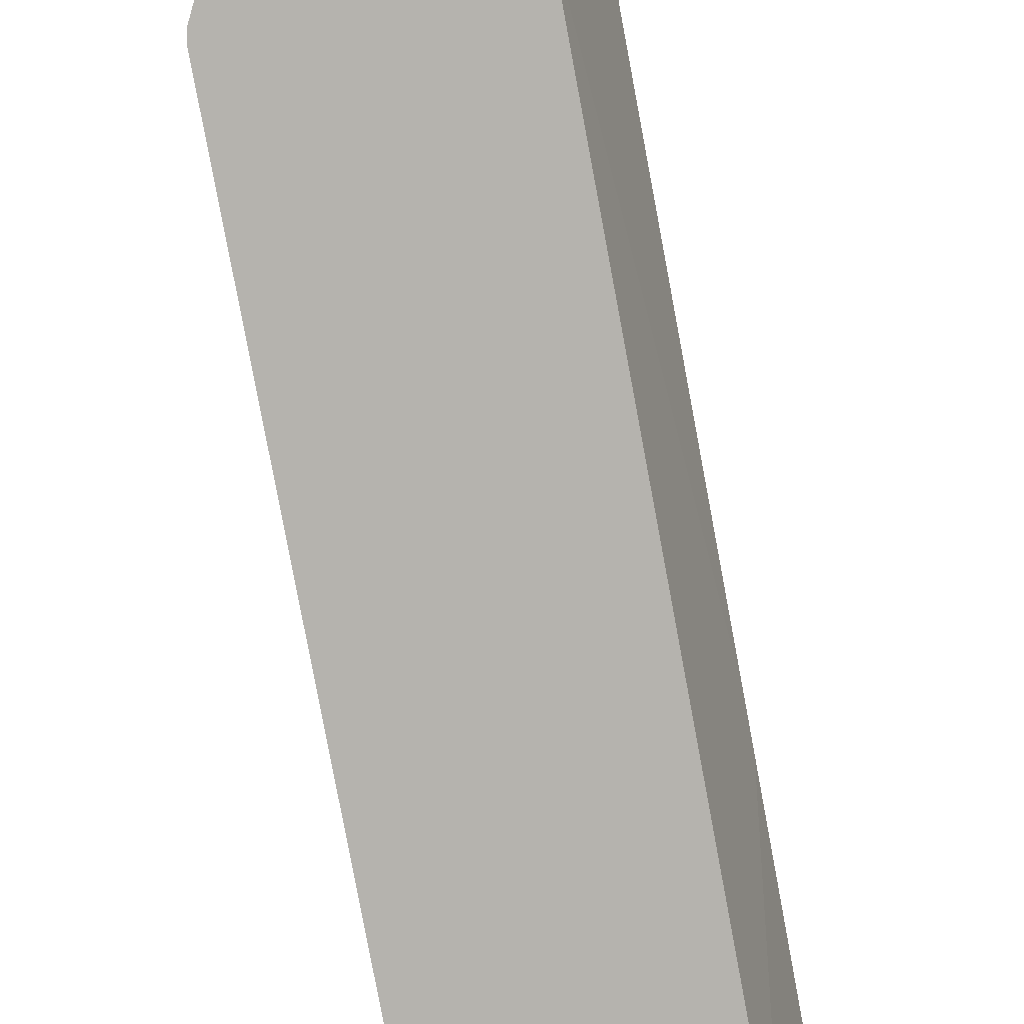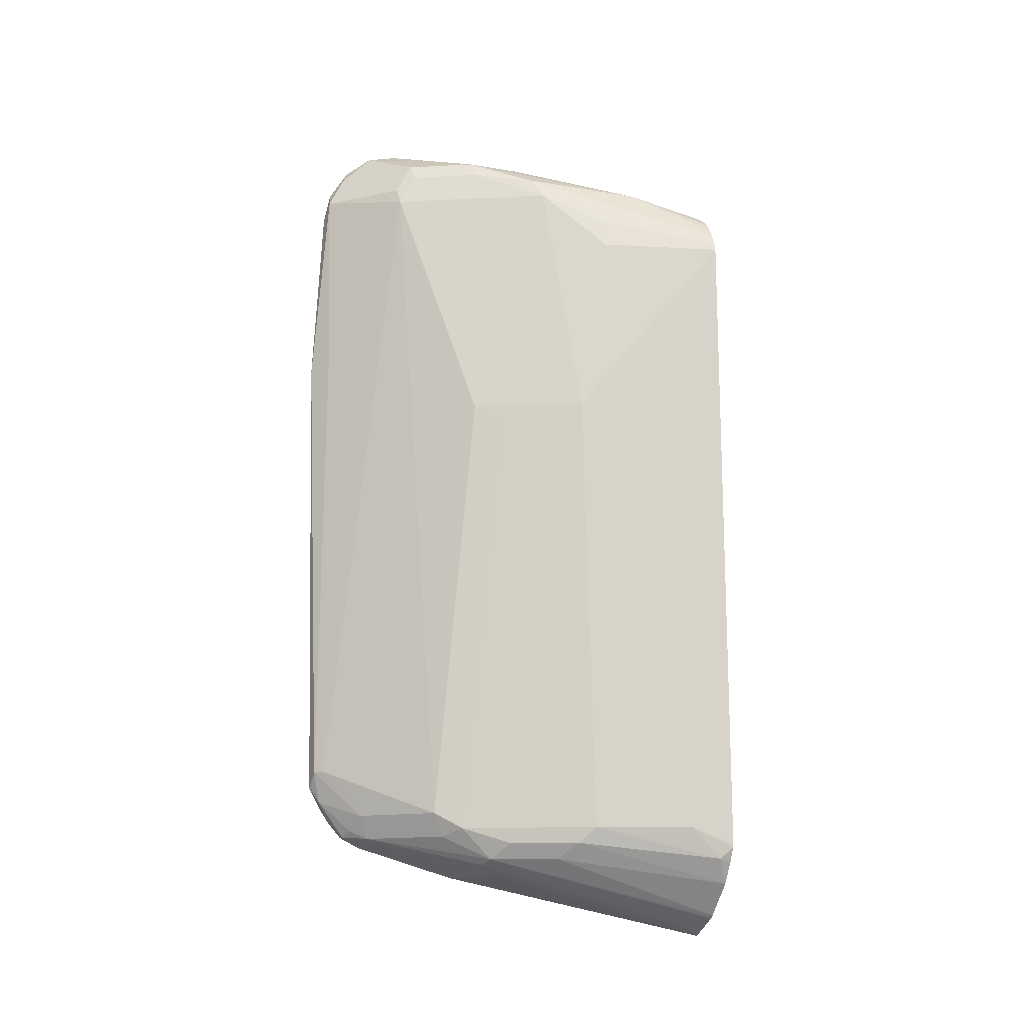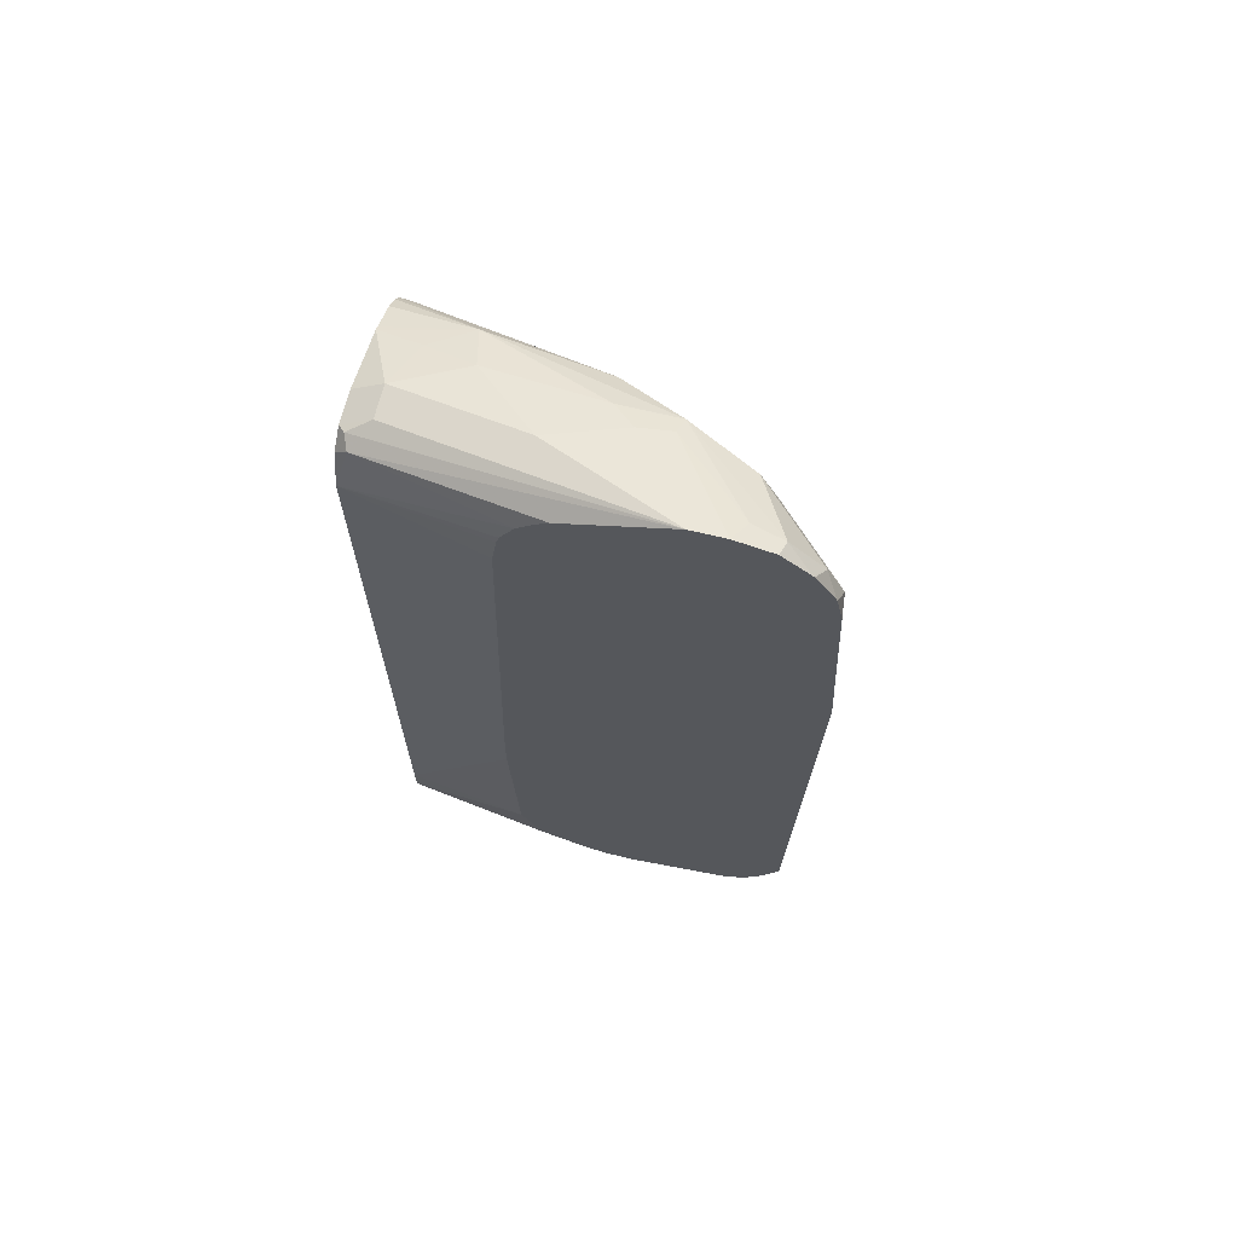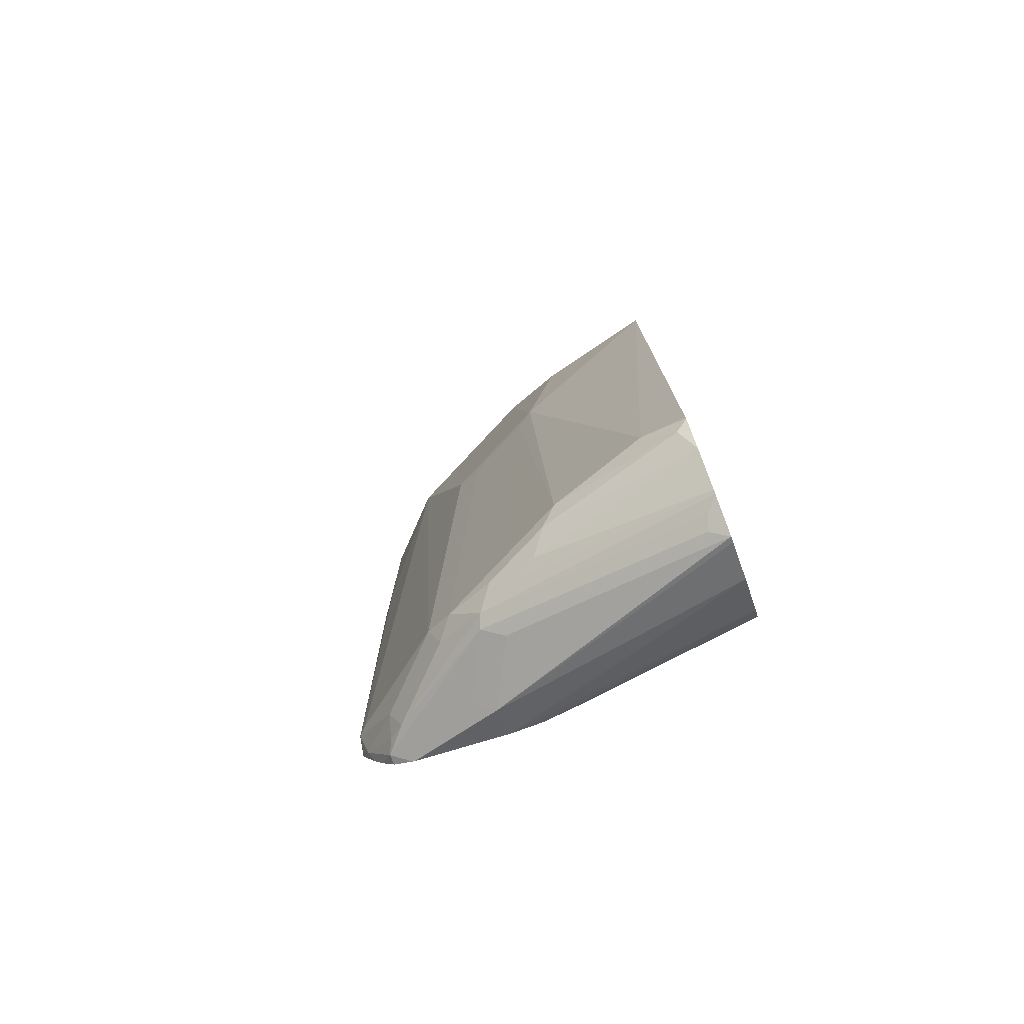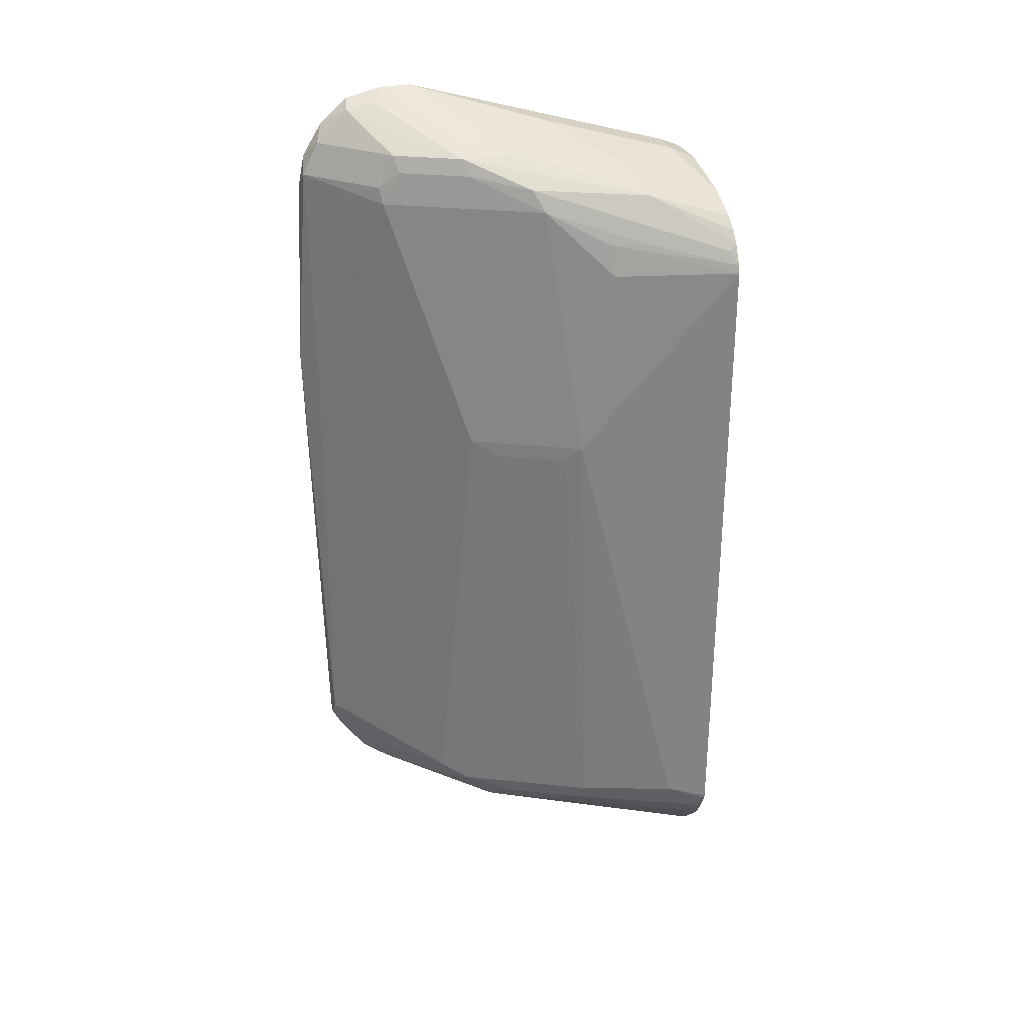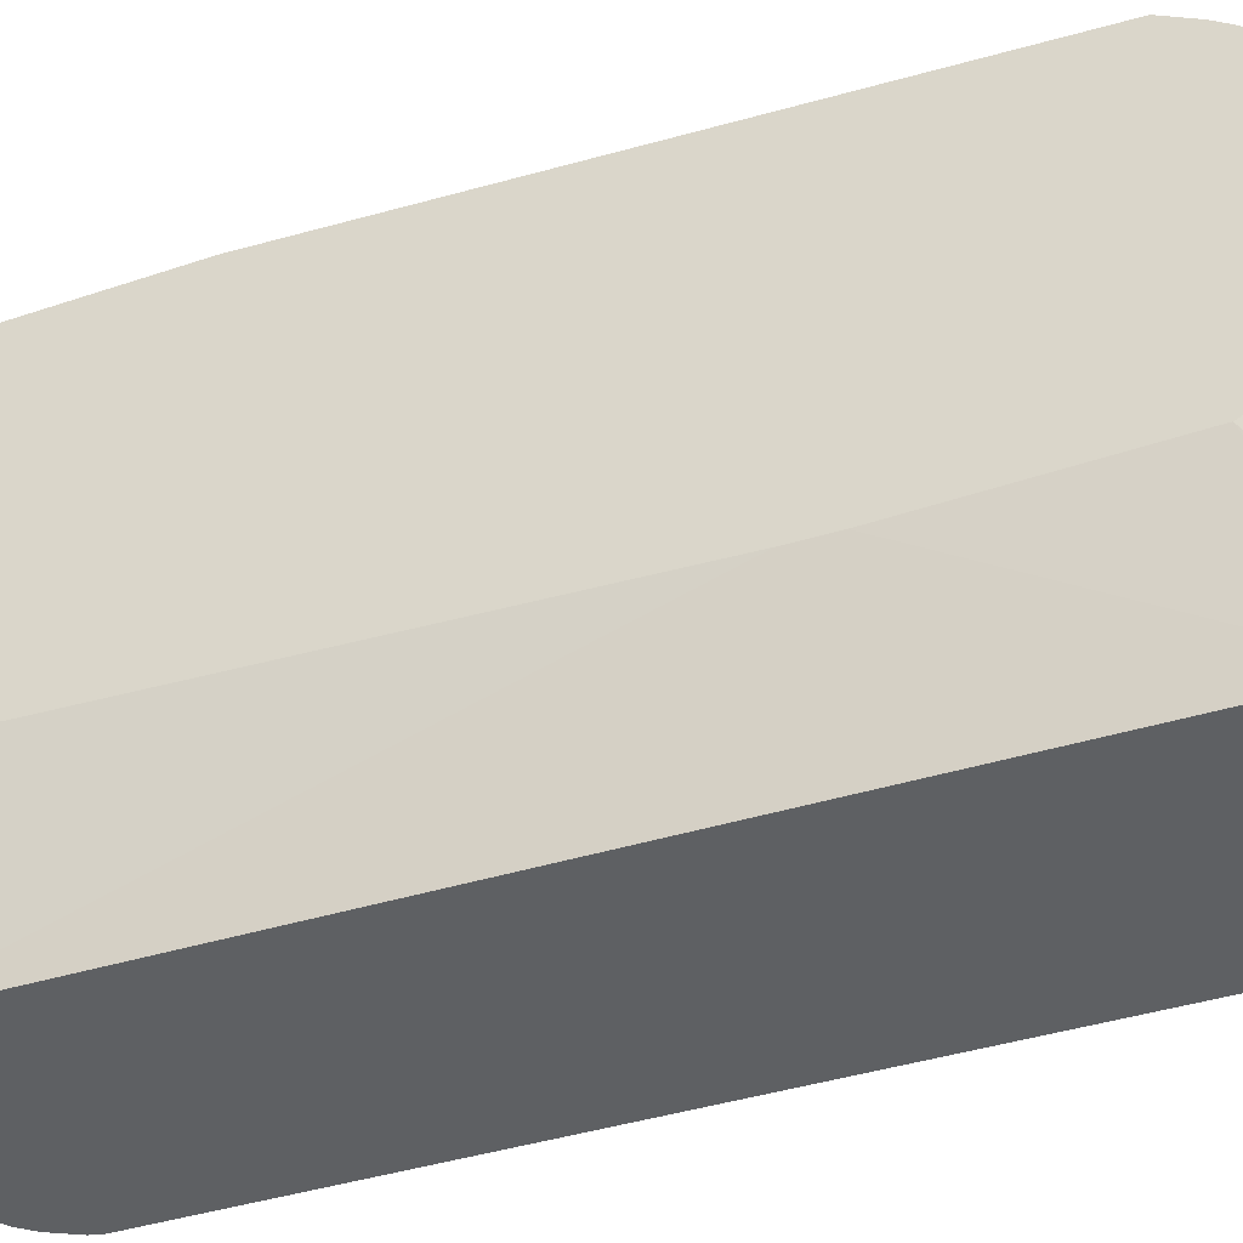
<metadata>
{"format":"obj","ext":"obj","renderer":"f3d","projection":"perspective","resolution":1024,"background":"white","views":[{"elev":-79.9,"azim":-169.4,"up":"+Z"},{"elev":-14.2,"azim":69.6,"up":"+Y"},{"elev":67.2,"azim":-76.3,"up":"+Y"},{"elev":-76.4,"azim":110.5,"up":"+Y"},{"elev":29.5,"azim":72.2,"up":"+Y"},{"elev":-42.4,"azim":-70.1,"up":"+Z"}]}
</metadata>
<code>
v 0.2035 0.7308 0.2668
v 0.2166 0.7308 0.2572
v 0.2132 0.8628 0.2588
v 0.2035 0.8527 0.2604
v 0.2035 0.4264 0.2597
v 0.2132 0.4365 0.2588
v 0.2572 0.8527 0.2165
v 0.2183 0.4365 0.2538
v 0.2183 0.8628 0.2538
v 0.2132 0.8831 0.2487
v 0.2035 0.8734 0.256
v 0.2035 0.8725 0.2564
v 0.2035 0.41 0.2507
v 0.2081 0.4162 0.2538
v 0.2056 0.4264 0.2588
v 0.2301 0.4061 0.2301
v 0.291 0.6902 0.1692
v 0.2978 0.6902 0.1556
v 0.3113 0.6902 0.1286
v 0.3181 0.6902 0.115
v 0.2707 0.8527 0.1895
v 0.2589 0.8729 0.2056
v 0.2538 0.8628 0.2182
v 0.2386 0.8628 0.2335
v 0.2707 0.4061 0.1895
v 0.2538 0.8831 0.2081
v 0.2132 0.9034 0.2284
v 0.2035 0.8937 0.243
v 0.2035 0.8928 0.2438
v 0.2035 0.4017 0.2449
v 0.2098 0.3926 0.2368
v 0.2183 0.3959 0.2335
v 0.2259 0.3908 0.2233
v 0.2462 0.3908 0.203
v 0.2994 0.6801 0.1522
v 0.3198 0.6801 0.1117
v 0.3248 0.6902 0.1015
v 0.3045 0.8527 0.1218
v 0.2791 0.8729 0.1649
v 0.2665 0.3908 0.1827
v 0.2791 0.3959 0.1725
v 0.2741 0.8831 0.1675
v 0.2166 0.9068 0.2098
v 0.2035 0.9084 0.2253
v 0.2035 0.9082 0.226
v 0.2035 0.3926 0.2368
v 0.2035 0.3862 0.2242
v 0.2301 0.3722 0.1759
v 0.2707 0.3722 0.1556
v 0.2791 0.3756 0.1522
v 0.2994 0.3959 0.132
v 0.3198 0.3959 0.09138
v 0.3438 0.812 0.002576
v 0.3248 0.812 0.08121
v 0.34 0.3959 0.03046
v 0.3198 0.8324 0.08375
v 0.3248 0.8324 0.06091
v 0.3384 0.8256 0.006793
v 0.2978 0.8662 0.1286
v 0.2918 0.3858 0.1421
v 0.2741 0.8831 0.132
v 0.2639 0.8882 0.1649
v 0.3113 0.8594 0.05415
v 0.2035 0.9134 0.2032
v 0.2035 0.3859 0.2233
v 0.2233 0.3655 0.1624
v 0.2639 0.3655 0.1421
v 0.2855 0.3262 0.002576
v 0.291 0.3316 0.01354
v 0.2994 0.335 0.01016
v 0.3083 0.3375 0.002576
v 0.3104 0.3393 0.002576
v 0.2893 0.3756 0.132
v 0.3121 0.3858 0.1015
v 0.34 0.3756 0.01016
v 0.3426 0.8171 0.002576
v 0.3442 0.3858 0.002576
v 0.3438 0.3832 0.002576
v 0.3363 0.8298 0.002576
v 0.2842 0.8729 0.06091
v 0.2436 0.8932 0.1015
v 0.2606 0.8898 0.1455
v 0.3309 0.8366 0.002576
v 0.3223 0.8437 0.002576
v 0.3181 0.8459 0.002576
v 0.3045 0.8527 0.002576
v 0.302 0.8539 0.002576
v 0.2944 0.8628 0.03046
v 0.2035 0.9134 0.1829
v 0.2035 0.3858 0.2229
v 0.2035 0.3754 0.162
v 0.2563 0.3375 0.002576
v 0.2817 0.3274 0.002576
v 0.2965 0.3316 0.002576
v 0.3307 0.3596 0.002576
v 0.2994 0.3756 0.1117
v 0.3388 0.3731 0.002576
v 0.2639 0.8729 0.02032
v 0.2436 0.8729 0.02032
v 0.2614 0.8641 0.002576
v 0.2369 0.8662 0.006793
v 0.2035 0.9131 0.1823
v 0.2035 0.3754 0.1417
v 0.232 0.3538 0.002576
v 0.2441 0.3456 0.002576
v 0.2411 0.8641 0.002576
v 0.2332 0.8578 0.002576
v 0.2284 0.8628 0.01016
v 0.2035 0.8882 0.1188
v 0.2238 0.366 0.002576
v 0.2259 0.3629 0.002576
v 0.2035 0.3801 0.1251
v 0.2303 0.8552 0.002576
v 0.2233 0.8324 0.002576
v 0.2035 0.8732 0.1012
v 0.2035 0.8831 0.1117
v 0.2233 0.3858 0.002576
v 0.2035 0.3805 0.124
v 0.2035 0.3907 0.09854
v 0.2035 0.4184 0.08496
v 0.2035 0.5491 0.08033
v 0.2035 0.8324 0.08796
v 0.2035 0.8527 0.09114
v 0.2035 0.8588 0.09269
v 0.2035 0.5279 0.08033
f 53 111 110
f 53 110 117
f 53 117 114
f 53 113 107
f 53 107 106
f 53 106 100
f 53 105 104
f 53 100 87
f 53 87 86
f 53 86 85
f 53 85 84
f 53 104 111
f 53 114 113
f 56 76 57
f 53 83 79
f 53 79 76
f 55 75 78
f 55 78 77
f 57 76 58
f 58 76 79
f 58 79 63
f 58 63 59
f 60 73 74
f 61 80 81
f 61 81 82
f 61 82 62
f 61 63 80
f 53 84 83
f 53 92 105
f 51 74 52
f 53 68 93
f 43 64 44
f 62 82 64
f 47 65 66
f 47 66 48
f 48 66 67
f 48 67 49
f 49 67 68
f 49 68 69
f 49 69 70
f 49 70 50
f 50 70 71
f 50 71 72
f 50 72 73
f 50 73 60
f 51 60 74
f 52 74 75
f 52 75 55
f 53 76 56
f 53 56 54
f 53 55 77
f 53 77 78
f 53 78 97
f 53 97 95
f 53 95 72
f 53 72 71
f 53 71 94
f 53 94 68
f 53 93 92
f 63 83 84
f 91 103 104
f 63 85 86
f 91 105 92
f 98 100 106
f 98 106 99
f 99 106 101
f 101 106 107
f 101 107 108
f 101 108 102
f 102 108 109
f 103 110 111
f 103 111 104
f 103 112 110
f 107 113 108
f 108 113 114
f 108 115 116
f 108 116 109
f 110 112 118
f 110 118 119
f 110 119 120
f 110 120 117
f 114 117 125
f 114 125 121
f 114 121 122
f 114 122 123
f 114 123 124
f 114 124 115
f 117 120 125
f 43 62 64
f 91 104 105
f 63 84 85
f 89 101 102
f 87 98 88
f 63 86 87
f 63 87 88
f 63 88 80
f 63 79 83
f 64 82 89
f 65 90 66
f 66 91 92
f 66 92 93
f 66 93 68
f 66 68 67
f 66 90 91
f 68 94 69
f 69 94 71
f 69 71 70
f 72 95 96
f 72 96 73
f 73 96 74
f 74 96 95
f 74 95 75
f 75 95 97
f 75 97 78
f 80 98 81
f 80 88 98
f 81 99 89
f 81 89 82
f 81 98 99
f 87 100 98
f 89 99 101
f 42 63 61
f 108 114 115
f 42 62 43
f 1 13 5
f 1 5 6
f 1 6 2
f 2 7 3
f 2 6 8
f 2 8 7
f 3 7 9
f 3 9 10
f 3 10 11
f 3 11 12
f 3 12 4
f 5 13 14
f 5 14 15
f 5 15 6
f 6 15 14
f 6 14 16
f 6 16 8
f 7 17 18
f 7 18 19
f 7 19 20
f 7 20 21
f 7 21 22
f 7 22 23
f 7 23 24
f 7 24 9
f 7 8 25
f 7 25 17
f 1 30 13
f 8 16 25
f 1 46 30
f 1 65 47
f 42 59 63
f 1 2 3
f 1 3 4
f 1 4 12
f 1 12 11
f 1 11 29
f 1 29 28
f 1 28 45
f 1 45 44
f 1 44 64
f 1 64 89
f 1 89 102
f 1 102 109
f 1 109 116
f 1 116 115
f 1 115 124
f 1 123 122
f 1 122 121
f 1 121 125
f 1 125 120
f 1 120 119
f 1 119 118
f 1 118 112
f 1 112 103
f 1 103 91
f 1 91 90
f 1 90 65
f 1 47 46
f 9 24 26
f 1 124 123
f 10 26 27
f 30 46 31
f 31 46 47
f 31 47 48
f 31 48 49
f 31 49 33
f 31 33 32
f 33 49 50
f 33 50 34
f 34 50 40
f 35 41 51
f 35 51 36
f 36 51 52
f 36 52 37
f 37 53 54
f 37 54 38
f 37 52 55
f 37 55 53
f 38 54 56
f 38 57 58
f 38 58 59
f 38 59 39
f 39 59 42
f 40 50 41
f 41 50 60
f 41 60 51
f 9 26 10
f 42 61 62
f 27 42 43
f 27 45 28
f 38 56 57
f 27 43 44
f 10 28 29
f 27 44 45
f 10 29 11
f 13 30 31
f 13 31 14
f 14 32 16
f 16 32 33
f 16 33 34
f 16 34 25
f 17 35 18
f 17 25 35
f 18 35 36
f 18 36 19
f 19 36 20
f 14 31 32
f 10 27 28
f 25 41 35
f 20 36 37
f 26 42 27
f 25 40 41
f 23 26 24
f 22 38 39
f 25 34 40
f 22 42 26
f 22 39 42
f 21 38 22
f 20 38 21
f 20 37 38
f 22 26 23

</code>
